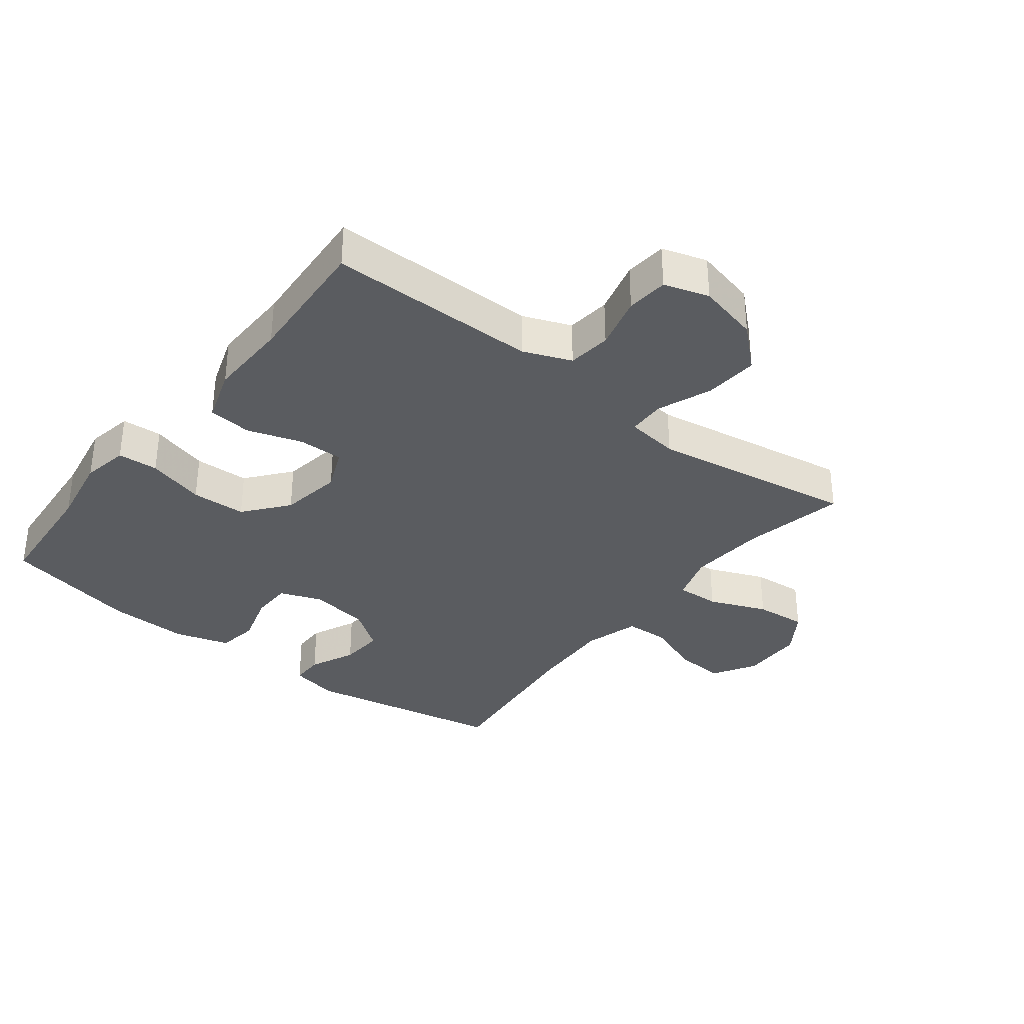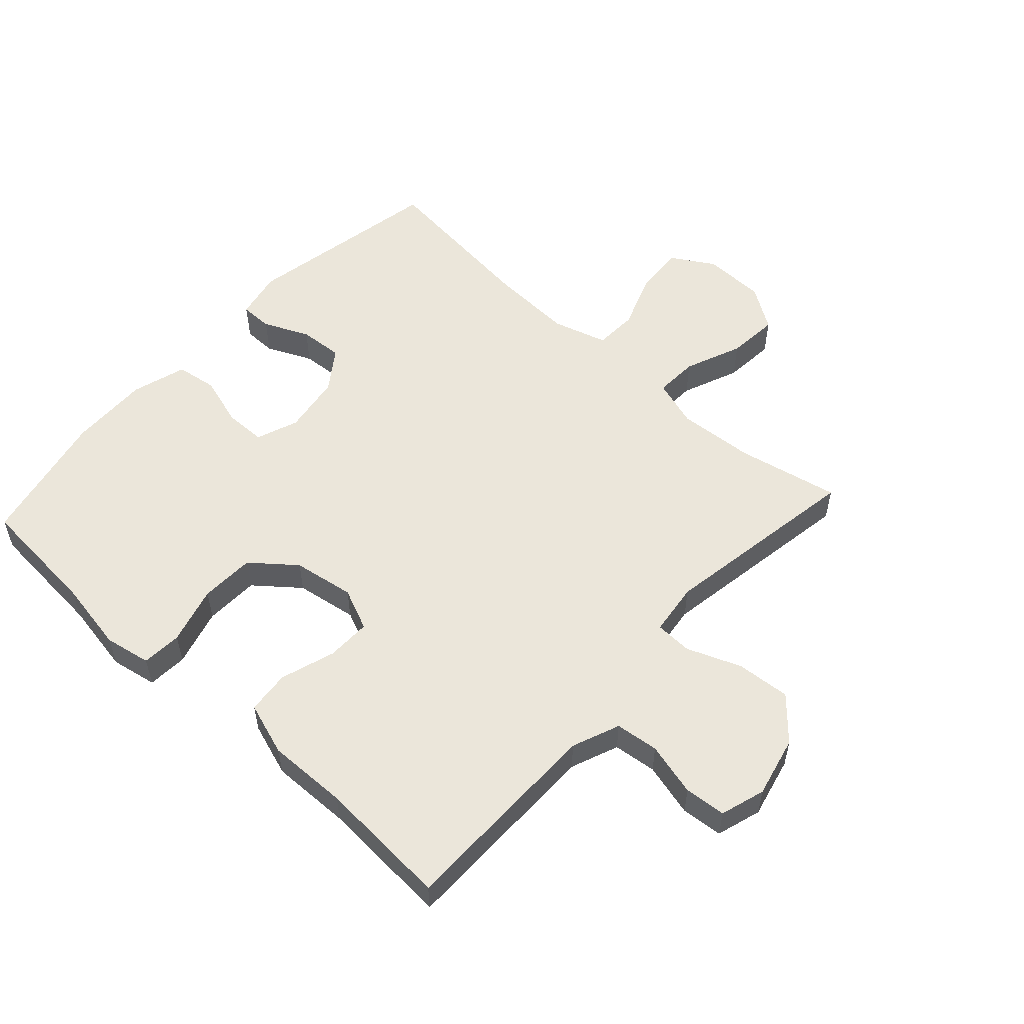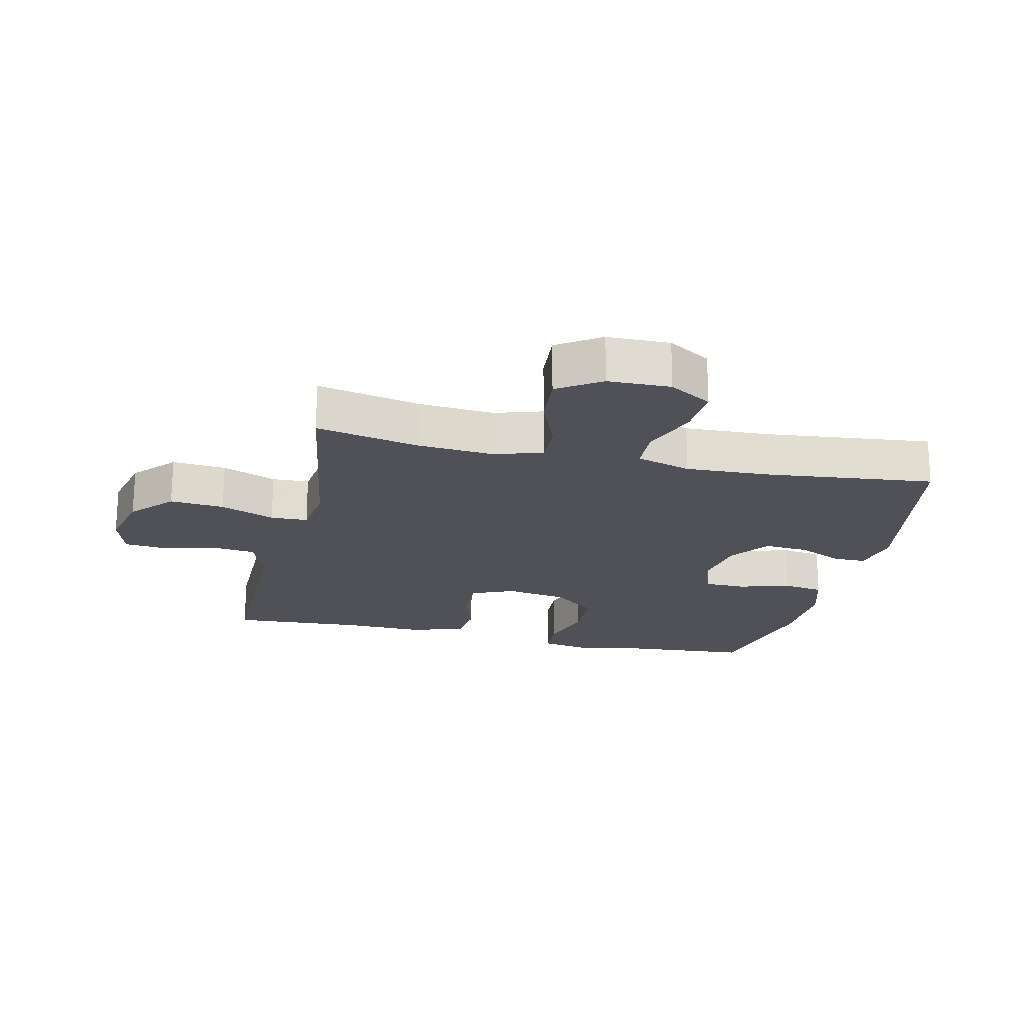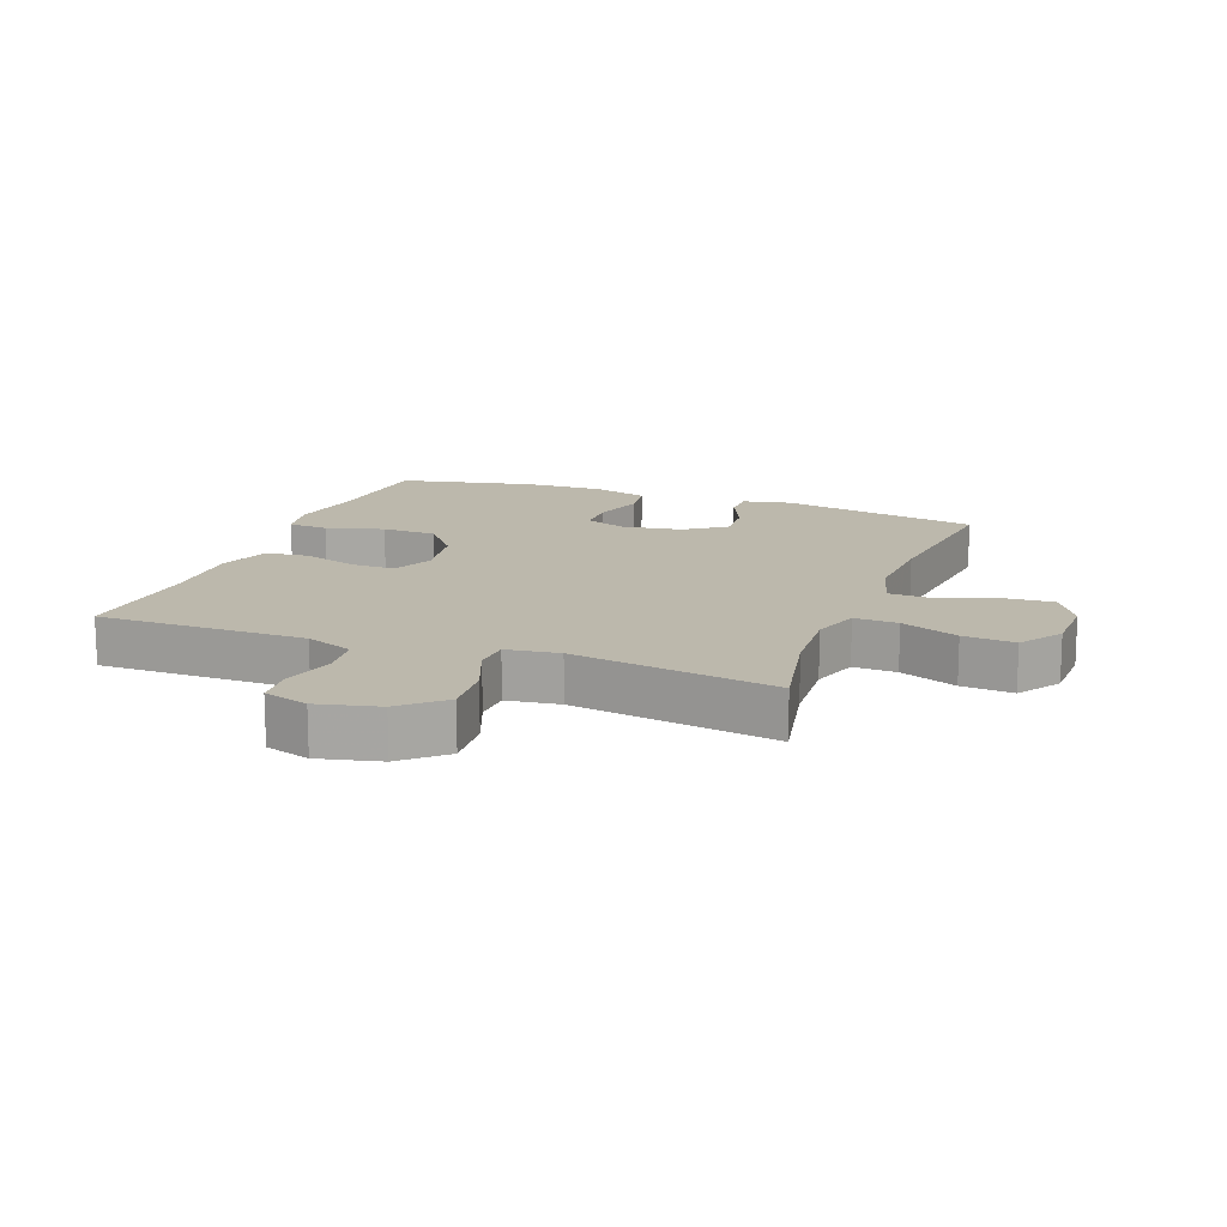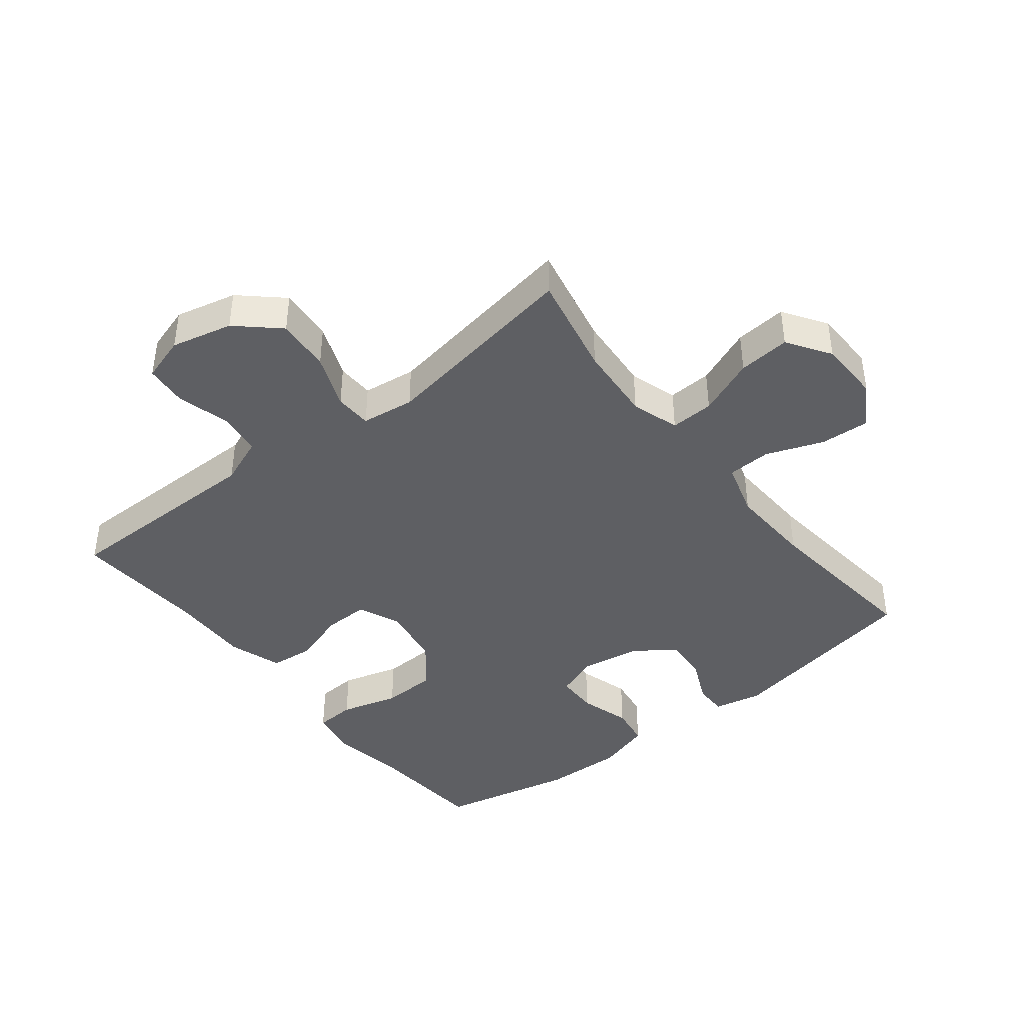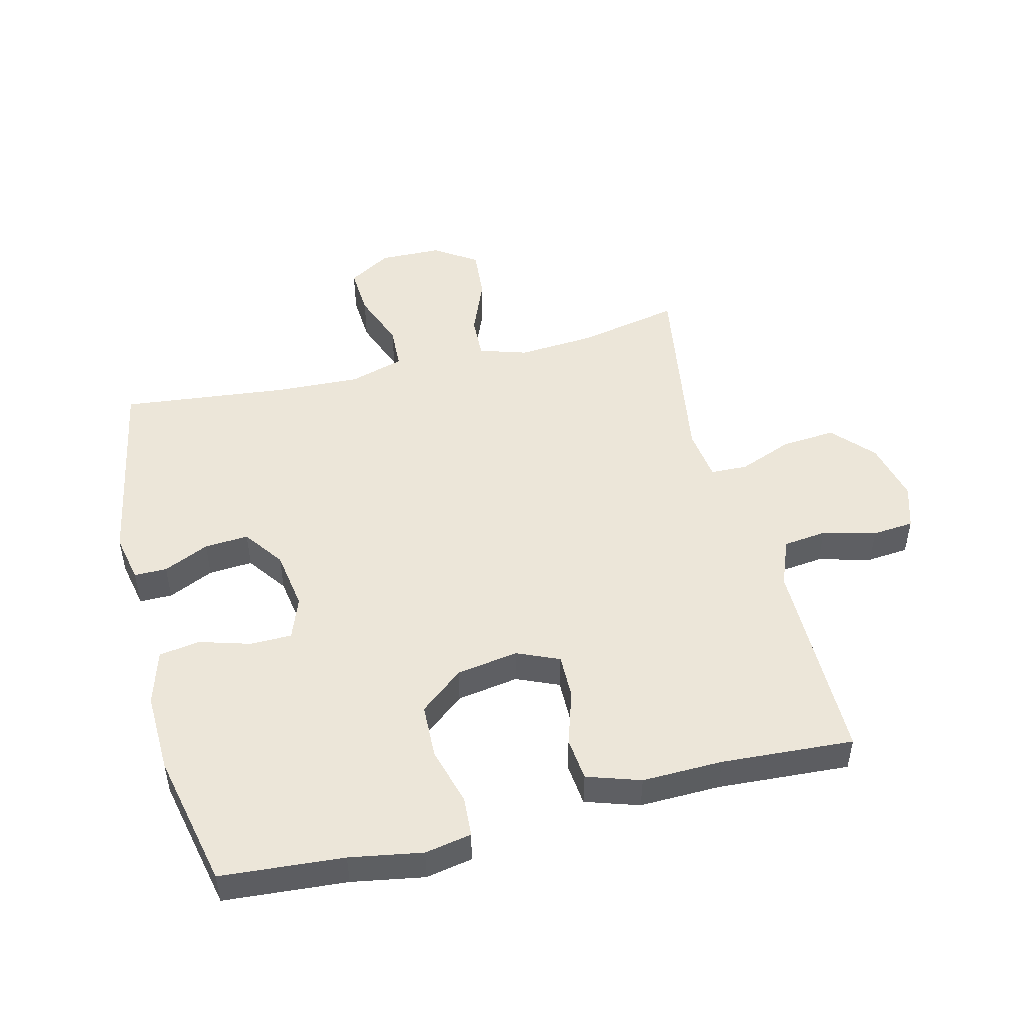
<metadata>
{"format":"obj","ext":"obj","renderer":"f3d","projection":"perspective","resolution":1024,"background":"white","views":[{"elev":-34.3,"azim":-37.8,"up":"+Y"},{"elev":54.9,"azim":-47.5,"up":"+Y"},{"elev":-20.3,"azim":77.0,"up":"+Y"},{"elev":14.6,"azim":20.7,"up":"+Y"},{"elev":-41.7,"azim":38.3,"up":"+Y"},{"elev":49.0,"azim":-104.0,"up":"+Y"}]}
</metadata>
<code>
v 0.5 0.07 0.5
v 0.466 0.07 0.337
v 0.457 0.07 0.215
v 0.481 0.07 0.139
v 0.55 0.07 0.142
v 0.641 0.07 0.179
v 0.723 0.07 0.186
v 0.768 0.07 0.118
v 0.77 0.07 0.019
v 0.729 0.07 -0.049
v 0.65 0.07 -0.044
v 0.56 0.07 -0.01
v 0.491 0.07 -0.013
v 0.465 0.07 -0.1
v 0.471 0.07 -0.234
v 0.5 0.07 -0.5
v 0.182 0.07 -0.559
v 0.105 0.07 -0.543
v 0.105 0.07 -0.491
v 0.138 0.07 -0.419
v 0.143 0.07 -0.349
v 0.079 0.07 -0.303
v -0.016 0.07 -0.288
v -0.083 0.07 -0.313
v -0.084 0.07 -0.379
v -0.06 0.07 -0.46
v -0.07 0.07 -0.525
v -0.157 0.07 -0.551
v -0.285 0.07 -0.547
v -0.5 0.07 -0.5
v -0.515 0.07 -0.305
v -0.535 0.07 -0.19
v -0.521 0.07 -0.116
v -0.457 0.07 -0.112
v -0.365 0.07 -0.138
v -0.278 0.07 -0.135
v -0.222 0.07 -0.066
v -0.206 0.07 0.032
v -0.235 0.07 0.099
v -0.306 0.07 0.098
v -0.393 0.07 0.07
v -0.462 0.07 0.077
v -0.49 0.07 0.162
v -0.487 0.07 0.29
v -0.5 0.07 0.5
v -0.285 0.07 0.5
v -0.169 0.07 0.5
v -0.093 0.07 0.53
v -0.085 0.07 0.599
v -0.107 0.07 0.684
v -0.101 0.07 0.75
v -0.03 0.07 0.772
v 0.067 0.07 0.749
v 0.132 0.07 0.69
v 0.125 0.07 0.604
v 0.091 0.07 0.518
v 0.093 0.07 0.459
v 0.177 0.07 0.448
v 0.5 0 0.5
v 0.466 0 0.337
v 0.457 0 0.215
v 0.481 0 0.139
v 0.55 0 0.142
v 0.641 0 0.179
v 0.723 0 0.186
v 0.768 0 0.118
v 0.77 0 0.019
v 0.729 0 -0.049
v 0.65 0 -0.044
v 0.56 0 -0.01
v 0.491 0 -0.013
v 0.465 0 -0.1
v 0.471 0 -0.234
v 0.5 0 -0.5
v 0.182 0 -0.559
v 0.105 0 -0.543
v 0.105 0 -0.491
v 0.138 0 -0.419
v 0.143 0 -0.349
v 0.079 0 -0.303
v -0.016 0 -0.288
v -0.083 0 -0.313
v -0.084 0 -0.379
v -0.06 0 -0.46
v -0.07 0 -0.525
v -0.157 0 -0.551
v -0.285 0 -0.547
v -0.5 0 -0.5
v -0.515 0 -0.305
v -0.535 0 -0.19
v -0.521 0 -0.116
v -0.457 0 -0.112
v -0.365 0 -0.138
v -0.278 0 -0.135
v -0.222 0 -0.066
v -0.206 0 0.032
v -0.235 0 0.099
v -0.306 0 0.098
v -0.393 0 0.07
v -0.462 0 0.077
v -0.49 0 0.162
v -0.487 0 0.29
v -0.5 0 0.5
v -0.285 0 0.5
v -0.169 0 0.5
v -0.093 0 0.53
v -0.085 0 0.599
v -0.107 0 0.684
v -0.101 0 0.75
v -0.03 0 0.772
v 0.067 0 0.749
v 0.132 0 0.69
v 0.125 0 0.604
v 0.091 0 0.518
v 0.093 0 0.459
v 0.177 0 0.448
f 54 55 56
f 53 54 56
f 52 53 56
f 51 52 56
f 50 51 56
f 49 50 56
f 48 49 56 57
f 47 48 57
f 46 47 57
f 46 57 58
f 45 46 58
f 44 45 58
f 44 58 1
f 43 44 1
f 42 43 1
f 41 42 1
f 40 41 1
f 33 34 35
f 32 33 35
f 31 32 35
f 31 35 36
f 30 31 36
f 29 30 36
f 28 29 36
f 27 28 36
f 26 27 36
f 25 26 36
f 24 25 36 37
f 18 19 20
f 17 18 20
f 16 17 20
f 15 16 20
f 14 15 20 21
f 13 14 21 22
f 10 11 12
f 9 10 12
f 8 9 12
f 7 8 12
f 6 7 12
f 5 6 12
f 4 5 12 13
f 13 22 23
f 4 13 23
f 3 4 23
f 39 40 1 2
f 24 37 38
f 23 24 38
f 3 23 38
f 2 3 38
f 2 38 39
f 114 113 112
f 114 112 111
f 114 111 110
f 114 110 109
f 114 109 108
f 114 108 107
f 115 114 107 106
f 115 106 105
f 115 105 104
f 116 115 104
f 116 104 103
f 116 103 102
f 59 116 102
f 59 102 101
f 59 101 100
f 59 100 99
f 59 99 98
f 93 92 91
f 93 91 90
f 93 90 89
f 94 93 89
f 94 89 88
f 94 88 87
f 94 87 86
f 94 86 85
f 94 85 84
f 94 84 83
f 95 94 83 82
f 78 77 76
f 78 76 75
f 78 75 74
f 78 74 73
f 79 78 73 72
f 80 79 72 71
f 70 69 68
f 70 68 67
f 70 67 66
f 70 66 65
f 70 65 64
f 70 64 63
f 71 70 63 62
f 81 80 71
f 81 71 62
f 81 62 61
f 60 59 98 97
f 96 95 82
f 96 82 81
f 96 81 61
f 96 61 60
f 97 96 60
f 1 59 60 2
f 2 60 61 3
f 3 61 62 4
f 4 62 63 5
f 5 63 64 6
f 6 64 65 7
f 7 65 66 8
f 8 66 67 9
f 9 67 68 10
f 10 68 69 11
f 11 69 70 12
f 12 70 71 13
f 13 71 72 14
f 14 72 73 15
f 15 73 74 16
f 16 74 75 17
f 17 75 76 18
f 18 76 77 19
f 19 77 78 20
f 20 78 79 21
f 21 79 80 22
f 22 80 81 23
f 23 81 82 24
f 24 82 83 25
f 25 83 84 26
f 26 84 85 27
f 27 85 86 28
f 28 86 87 29
f 29 87 88 30
f 30 88 89 31
f 31 89 90 32
f 32 90 91 33
f 33 91 92 34
f 34 92 93 35
f 35 93 94 36
f 36 94 95 37
f 37 95 96 38
f 38 96 97 39
f 39 97 98 40
f 40 98 99 41
f 41 99 100 42
f 42 100 101 43
f 43 101 102 44
f 44 102 103 45
f 45 103 104 46
f 46 104 105 47
f 47 105 106 48
f 48 106 107 49
f 49 107 108 50
f 50 108 109 51
f 51 109 110 52
f 52 110 111 53
f 53 111 112 54
f 54 112 113 55
f 55 113 114 56
f 56 114 115 57
f 57 115 116 58
f 58 116 59 1

</code>
